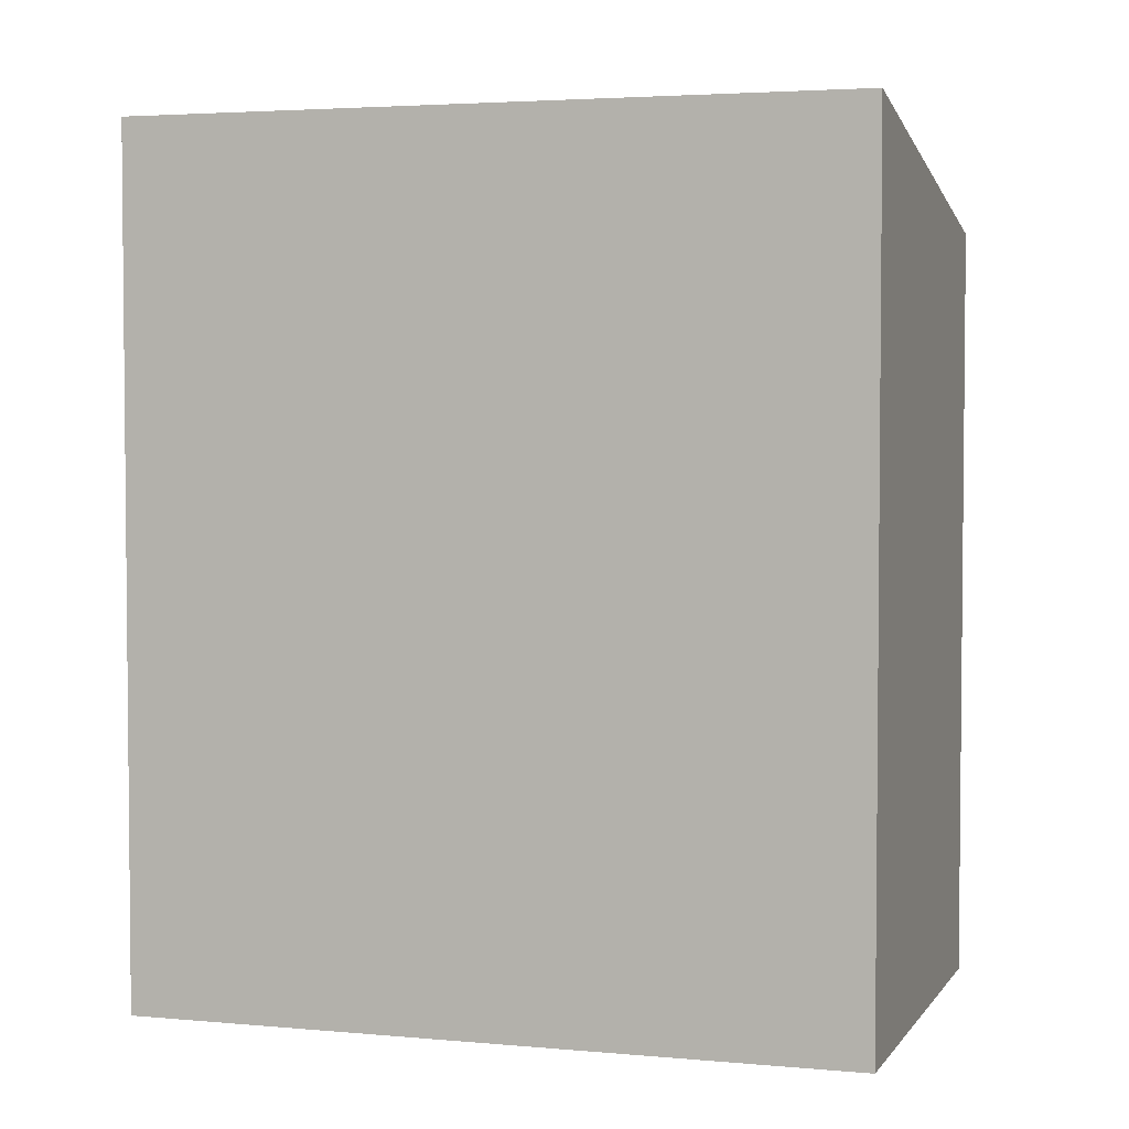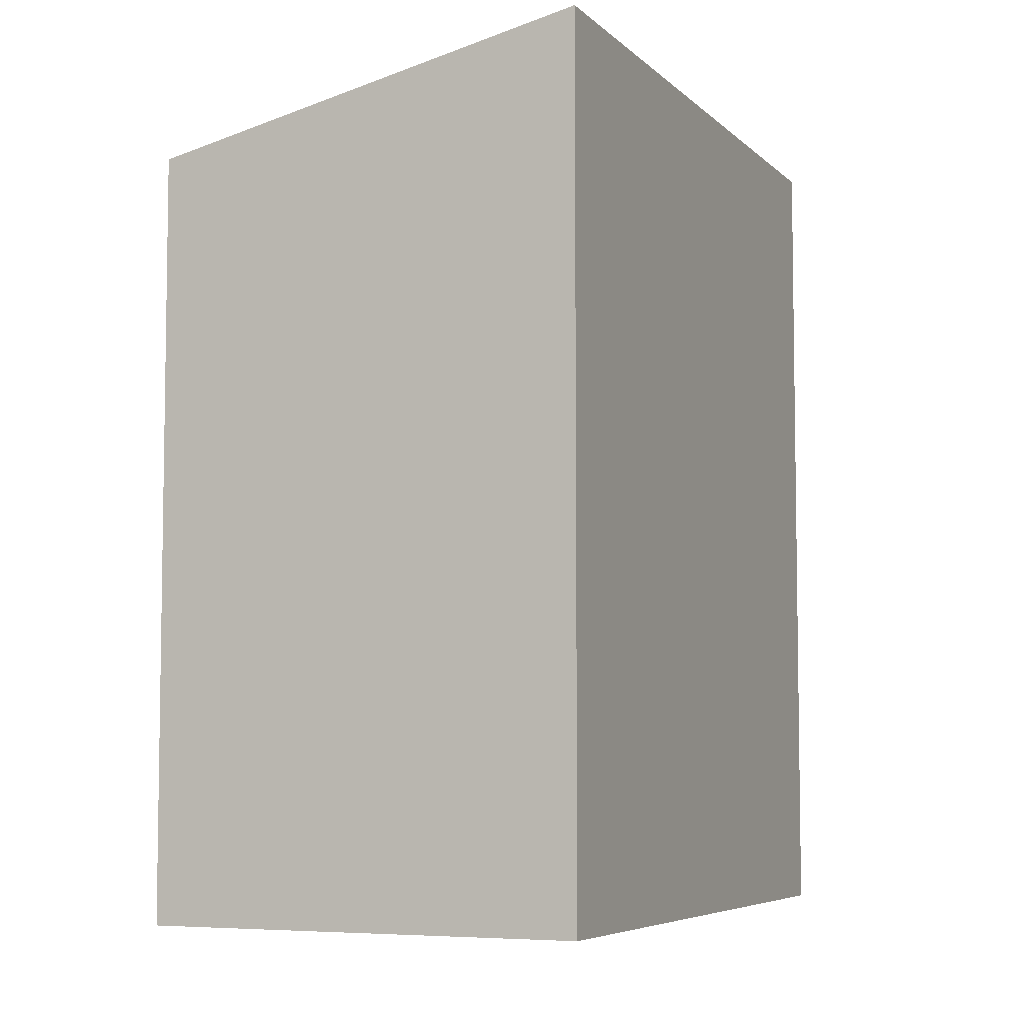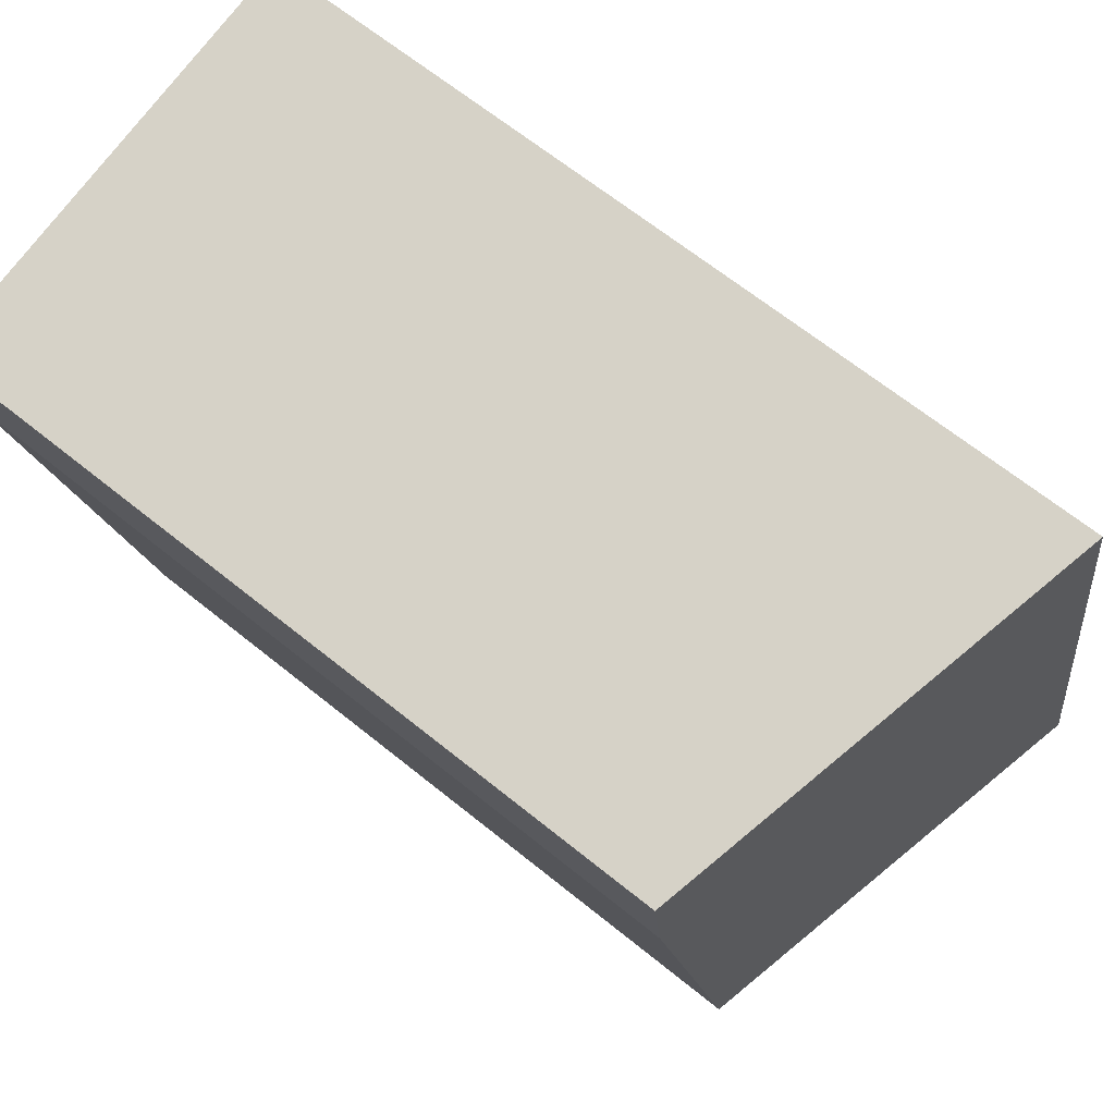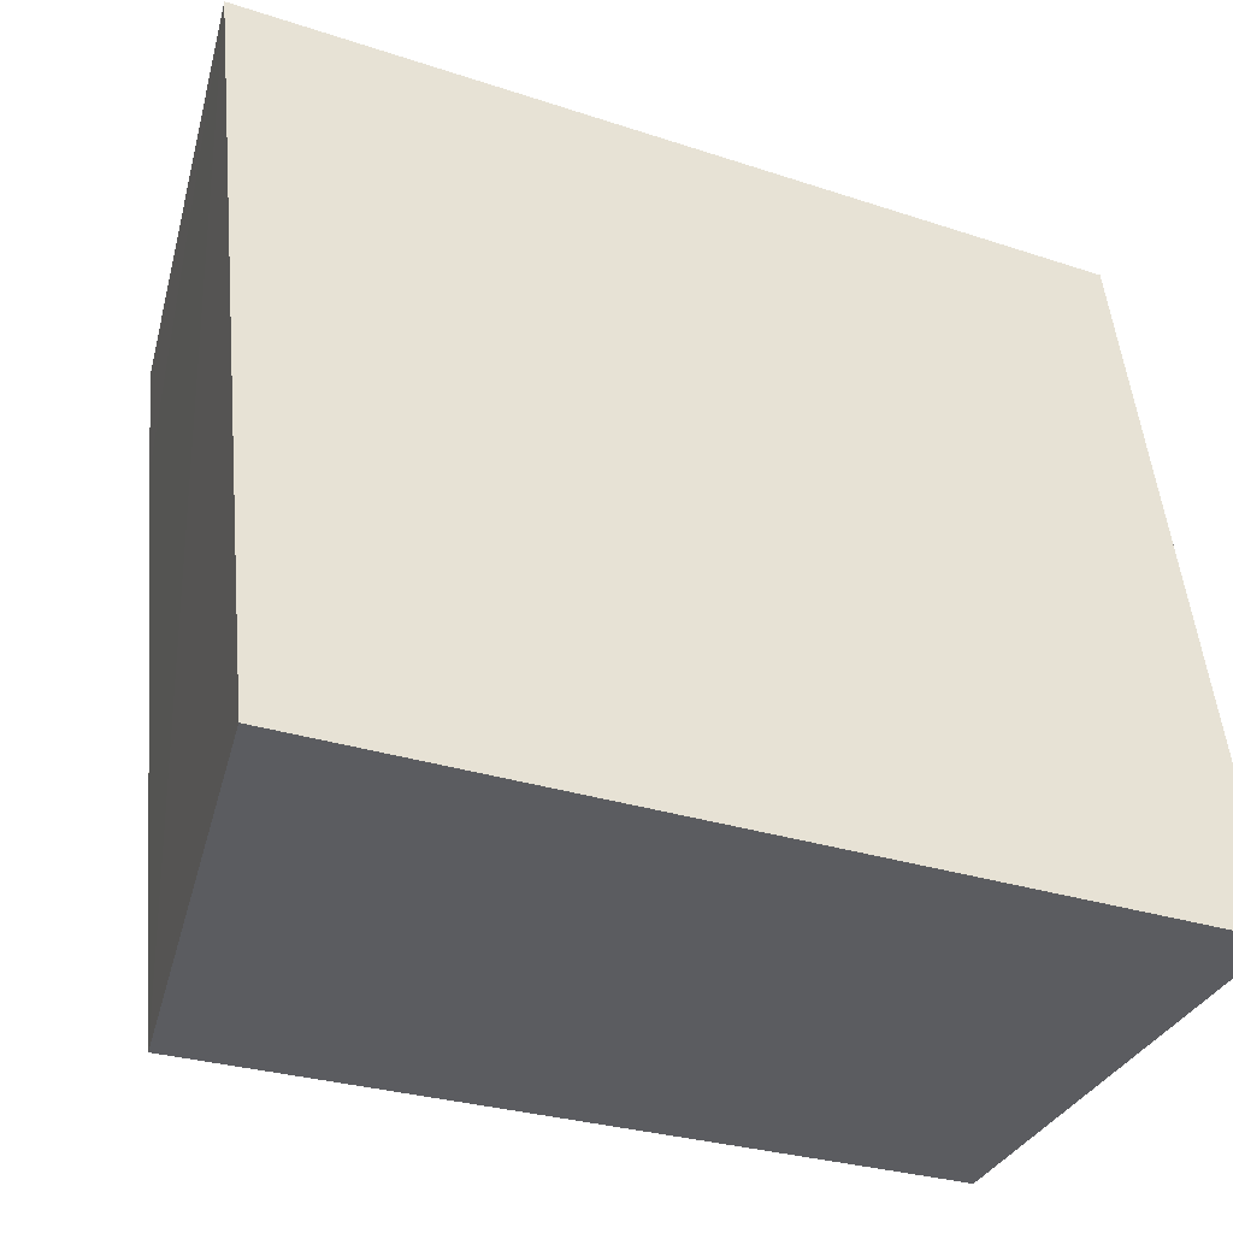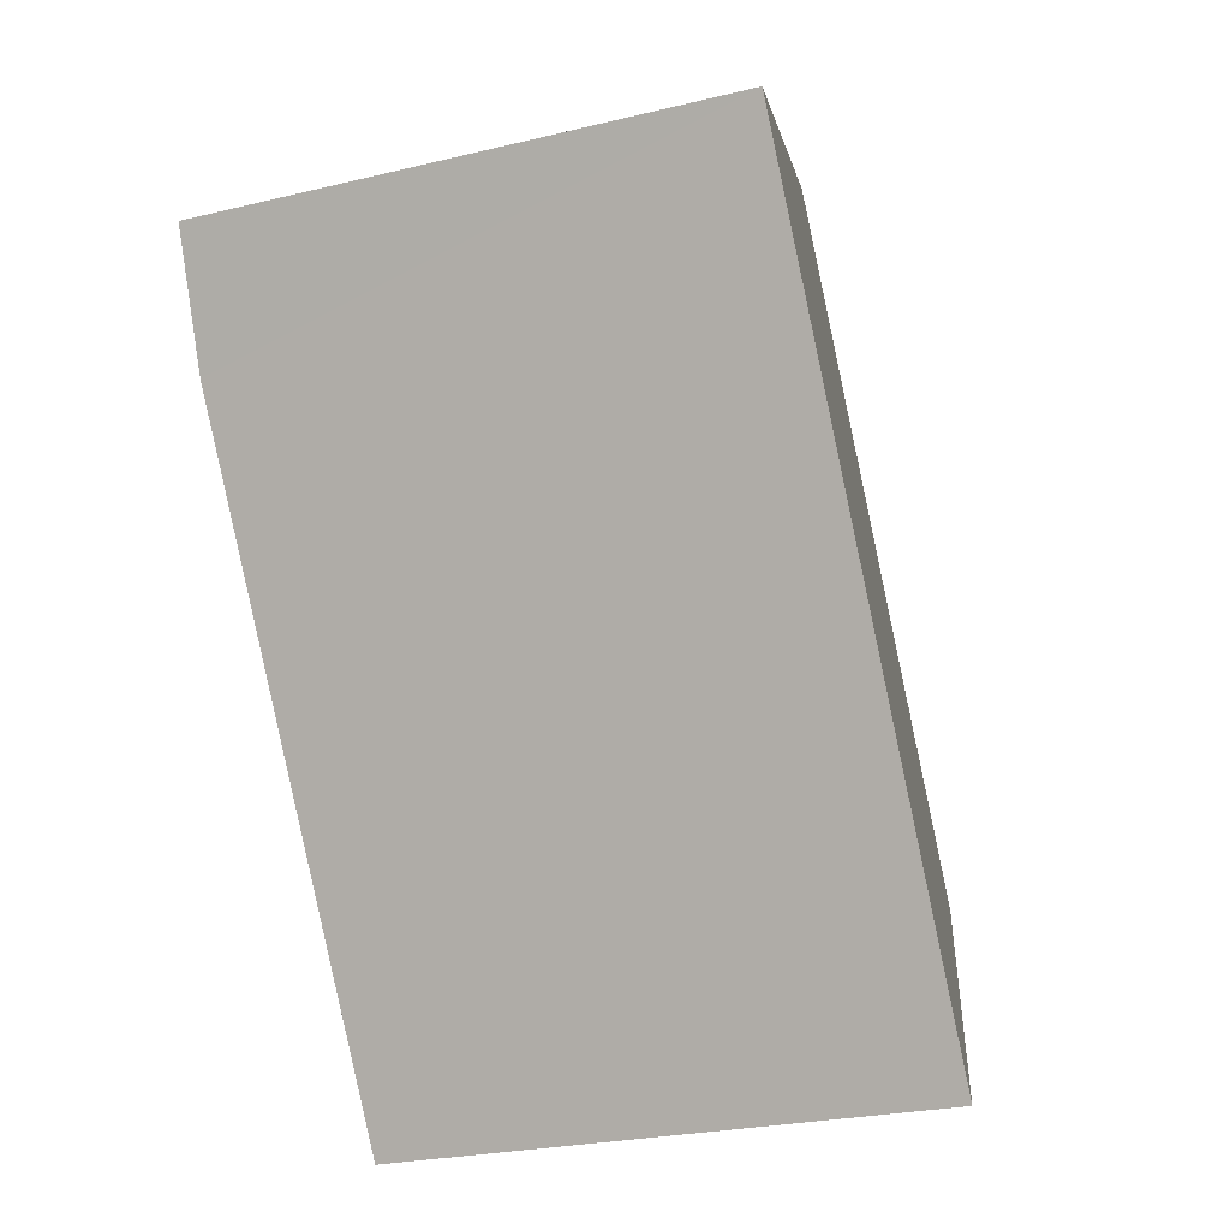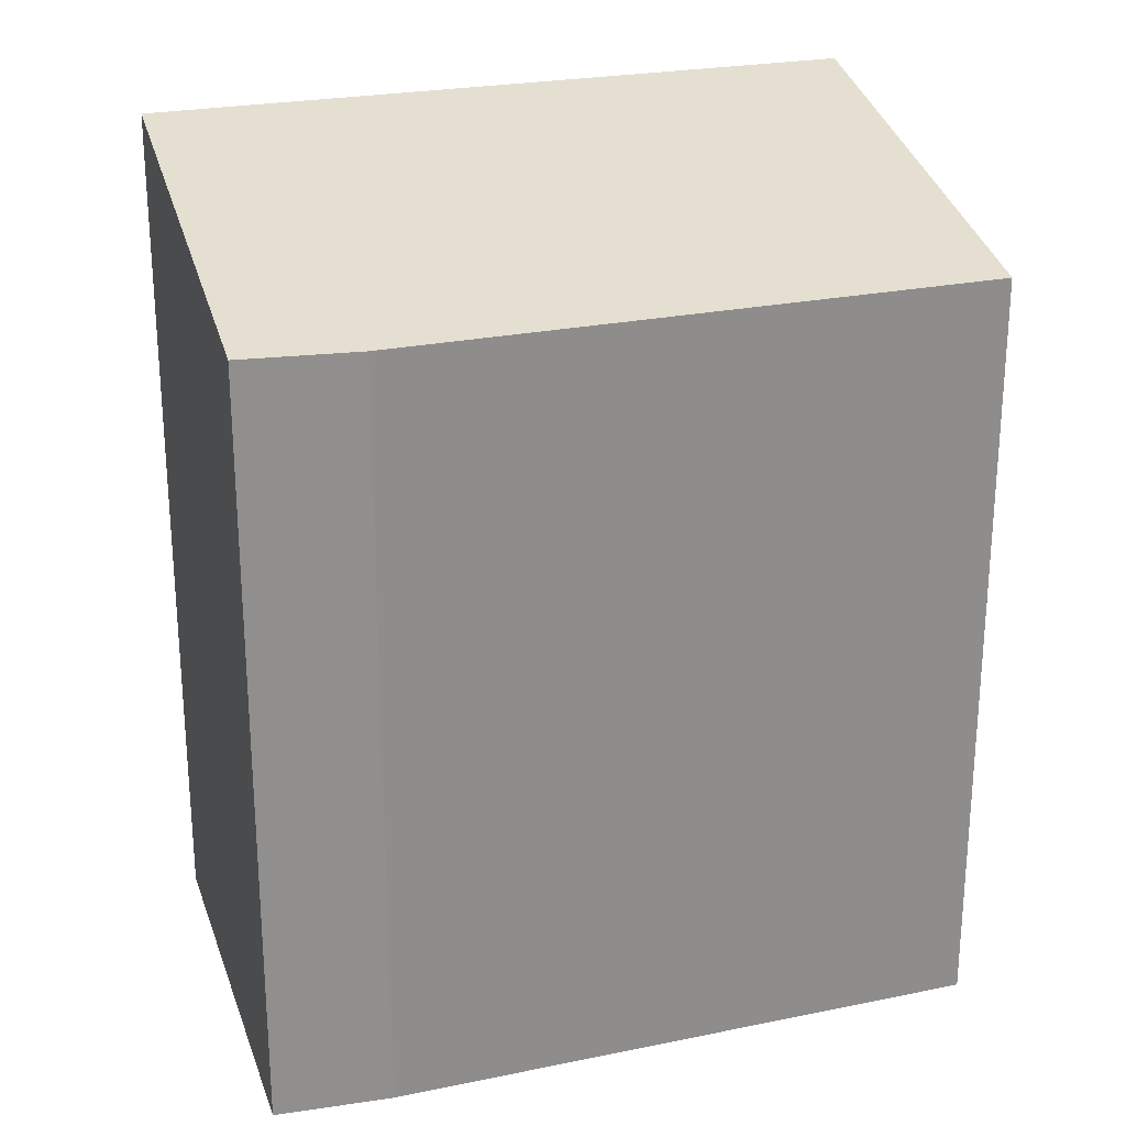
<metadata>
{"format":"obj","ext":"obj","renderer":"f3d","projection":"perspective","resolution":1024,"background":"white","views":[{"elev":3.5,"azim":-60.9,"up":"+Y"},{"elev":-6.0,"azim":-145.1,"up":"+Y"},{"elev":65.5,"azim":129.2,"up":"+Z"},{"elev":-27.5,"azim":-117.2,"up":"+Z"},{"elev":3.5,"azim":-174.6,"up":"+Z"},{"elev":24.8,"azim":83.8,"up":"+Y"}]}
</metadata>
<code>
v  1.078 6.217 5.124
v  3.184 5.515 -0.55
v  0 6.217 3.807e-16
v  4.111 5.507 3.687
v  4.219 5.522 4.526
v  4.219 -2.771e-16 4.526
v  4.111 -2.258e-16 3.687
v  3.184 3.368e-17 -0.55
v  0 0 0
v  1.078 -3.138e-16 5.124
g defaultobject
f 1 2 3
f 2 1 4
f 4 1 5
f 6 4 5
f 4 6 7
f 4 8 2
f 8 4 7
f 2 9 3
f 9 2 8
f 9 1 3
f 1 9 10
f 10 5 1
f 5 10 6
f 7 9 8
f 9 7 6
f 9 6 10

</code>
